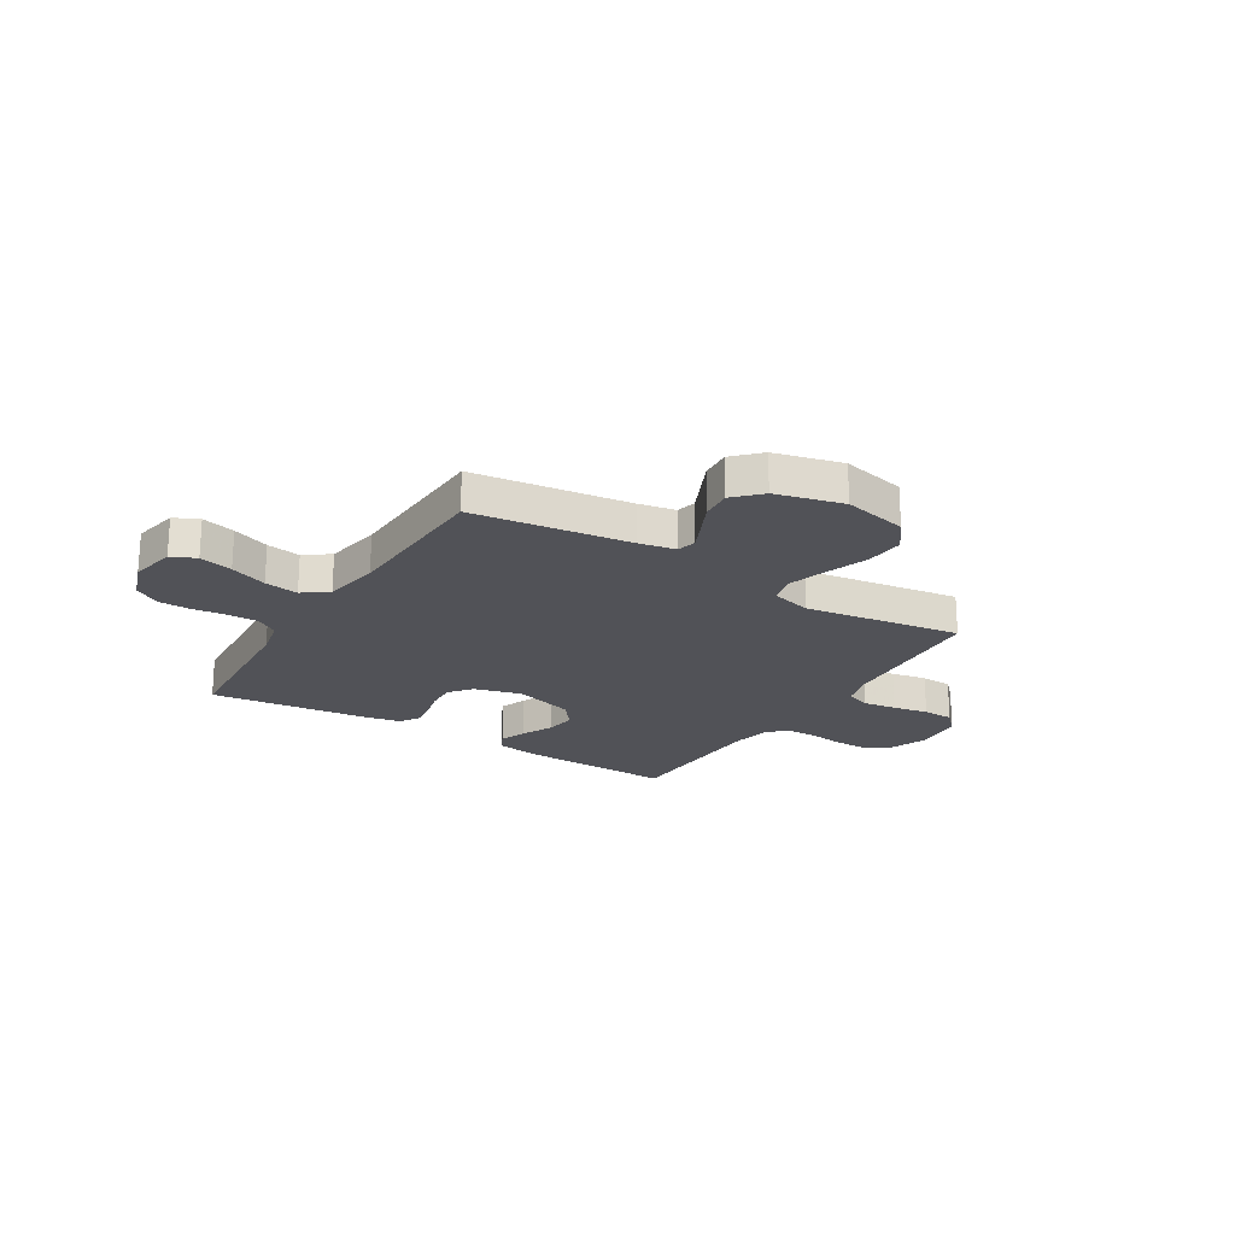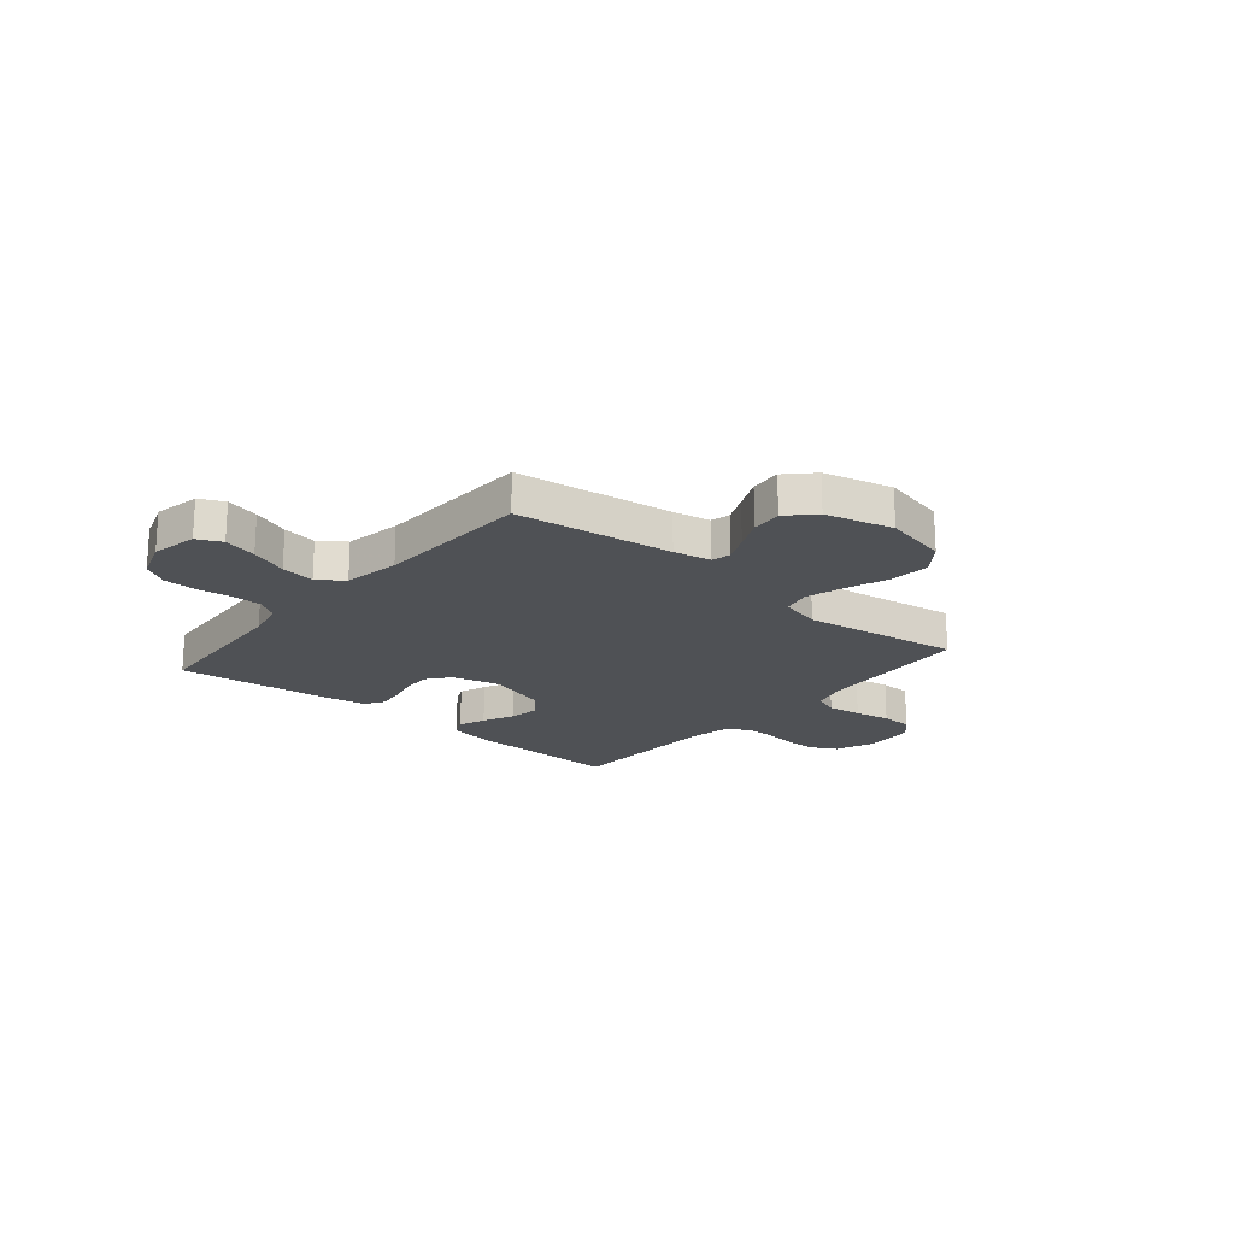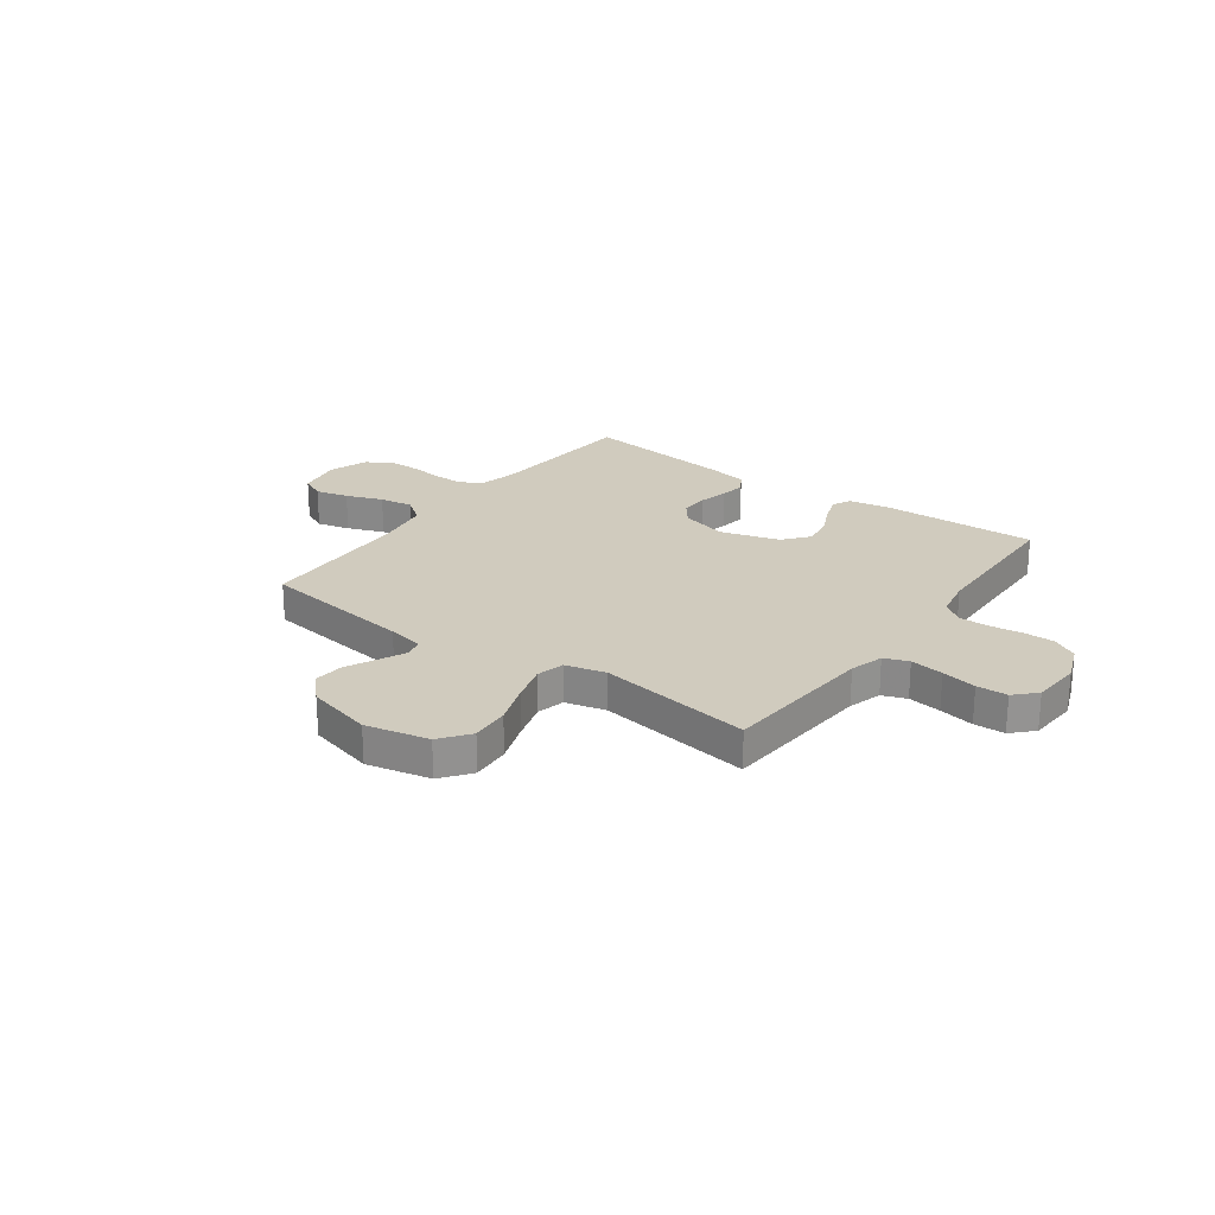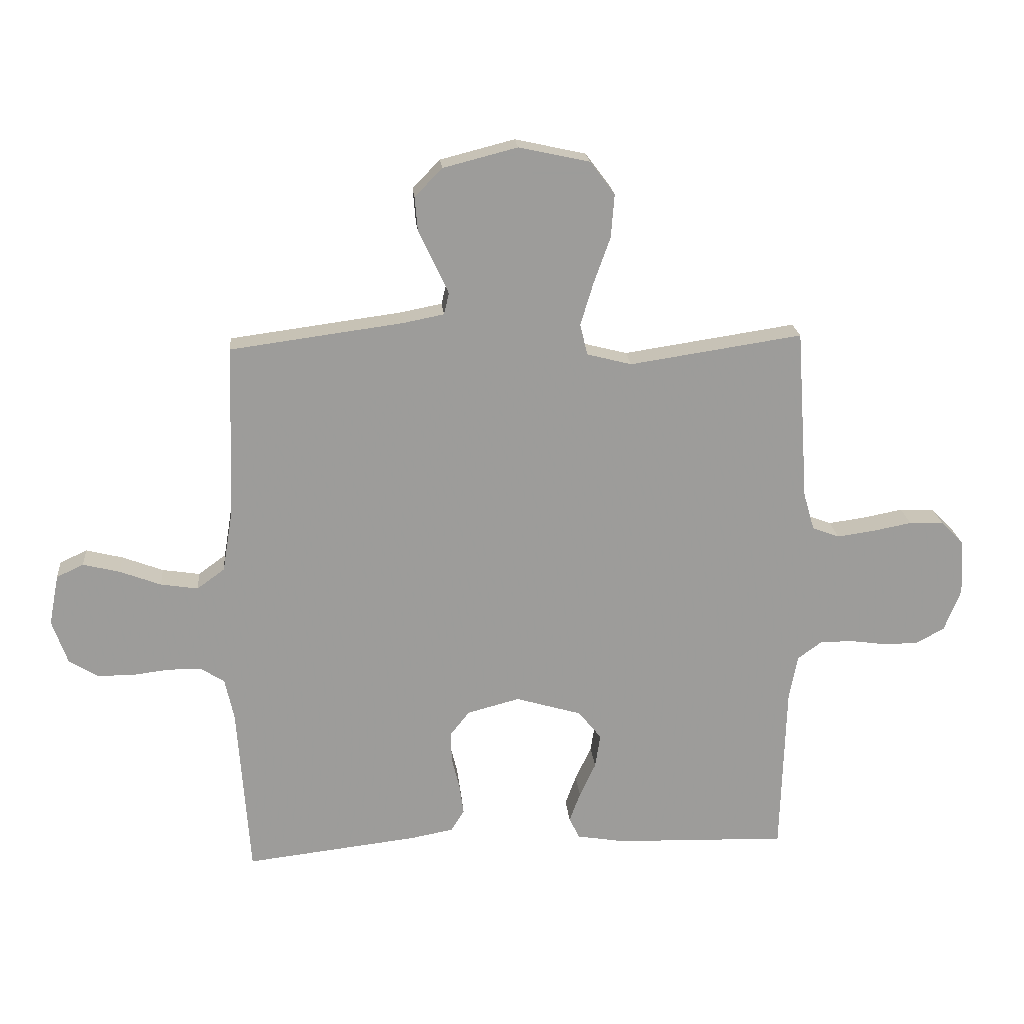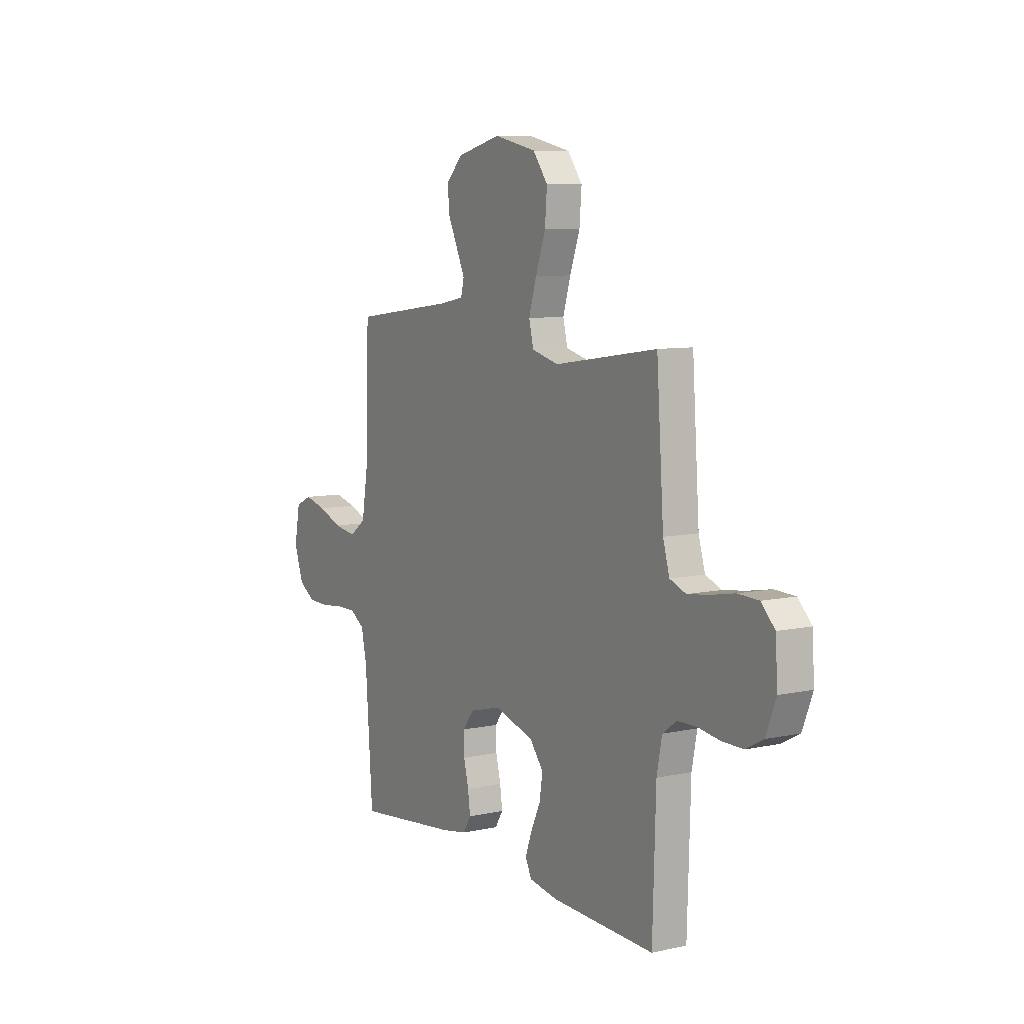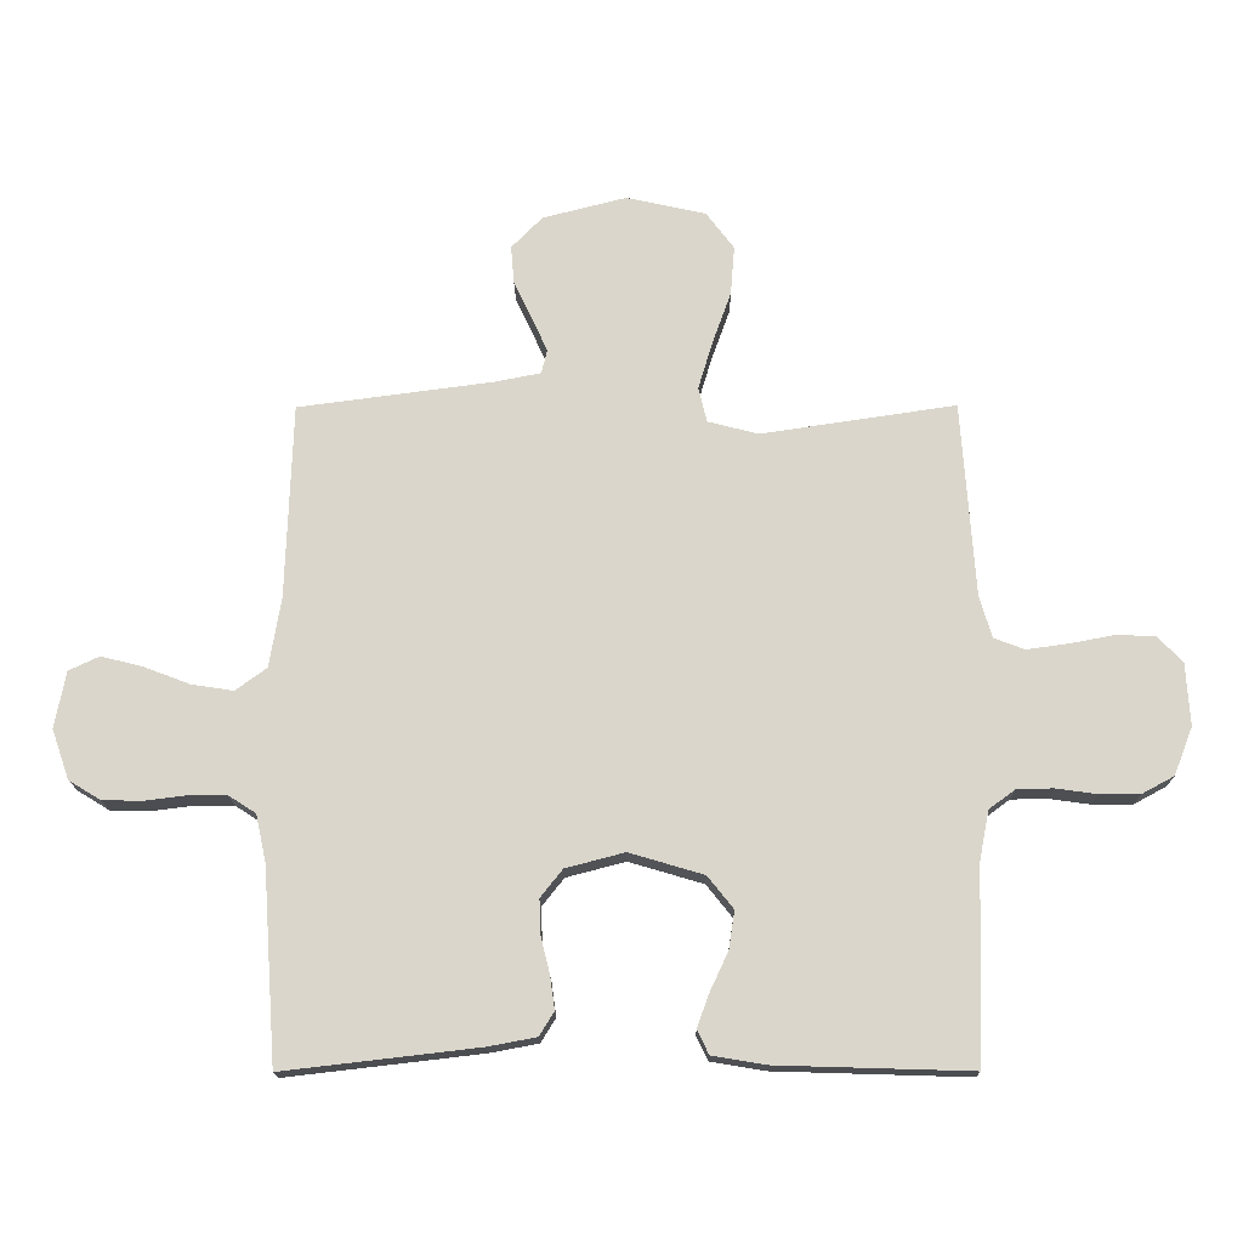
<metadata>
{"format":"obj","ext":"obj","renderer":"f3d","projection":"perspective","resolution":1024,"background":"white","views":[{"elev":-21.6,"azim":-31.8,"up":"+Y"},{"elev":-19.9,"azim":-40.2,"up":"+Y"},{"elev":23.6,"azim":36.2,"up":"+Y"},{"elev":20.4,"azim":-5.1,"up":"+Z"},{"elev":8.3,"azim":59.0,"up":"+Z"},{"elev":-16.1,"azim":0.5,"up":"+Z"}]}
</metadata>
<code>
v 0.5 0.07 0.5
v 0.521 0.07 0.2
v 0.54 0.07 0.135
v 0.587 0.07 0.117
v 0.652 0.07 0.126
v 0.72 0.07 0.139
v 0.78 0.07 0.137
v 0.819 0.07 0.097
v 0.825 0.07 0
v 0.796 0.07 -0.074
v 0.746 0.07 -0.101
v 0.685 0.07 -0.101
v 0.621 0.07 -0.092
v 0.565 0.07 -0.093
v 0.524 0.07 -0.123
v 0.509 0.07 -0.2
v 0.5 0.07 -0.5
v 0.2 0.07 -0.491
v 0.117 0.07 -0.477
v 0.099 0.07 -0.44
v 0.118 0.07 -0.388
v 0.146 0.07 -0.328
v 0.155 0.07 -0.269
v 0.115 0.07 -0.219
v 0 0.07 -0.185
v -0.091 0.07 -0.209
v -0.125 0.07 -0.252
v -0.123 0.07 -0.306
v -0.109 0.07 -0.363
v -0.102 0.07 -0.414
v -0.125 0.07 -0.451
v -0.2 0.07 -0.465
v -0.5 0.07 -0.5
v -0.521 0.07 -0.2
v -0.537 0.07 -0.127
v -0.579 0.07 -0.1
v -0.638 0.07 -0.1
v -0.702 0.07 -0.108
v -0.764 0.07 -0.107
v -0.813 0.07 -0.077
v -0.84 0.07 0
v -0.823 0.07 0.088
v -0.776 0.07 0.11
v -0.712 0.07 0.094
v -0.641 0.07 0.067
v -0.576 0.07 0.057
v -0.528 0.07 0.092
v -0.51 0.07 0.2
v -0.5 0.07 0.5
v -0.2 0.07 0.54
v -0.129 0.07 0.554
v -0.12 0.07 0.591
v -0.144 0.07 0.643
v -0.172 0.07 0.702
v -0.177 0.07 0.761
v -0.129 0.07 0.81
v 0 0.07 0.843
v 0.123 0.07 0.816
v 0.166 0.07 0.759
v 0.16 0.07 0.683
v 0.131 0.07 0.602
v 0.109 0.07 0.529
v 0.122 0.07 0.475
v 0.2 0.07 0.455
v 0.5 0 0.5
v 0.521 0 0.2
v 0.54 0 0.135
v 0.587 0 0.117
v 0.652 0 0.126
v 0.72 0 0.139
v 0.78 0 0.137
v 0.819 0 0.097
v 0.825 0 0
v 0.796 0 -0.074
v 0.746 0 -0.101
v 0.685 0 -0.101
v 0.621 0 -0.092
v 0.565 0 -0.093
v 0.524 0 -0.123
v 0.509 0 -0.2
v 0.5 0 -0.5
v 0.2 0 -0.491
v 0.117 0 -0.477
v 0.099 0 -0.44
v 0.118 0 -0.388
v 0.146 0 -0.328
v 0.155 0 -0.269
v 0.115 0 -0.219
v 0 0 -0.185
v -0.091 0 -0.209
v -0.125 0 -0.252
v -0.123 0 -0.306
v -0.109 0 -0.363
v -0.102 0 -0.414
v -0.125 0 -0.451
v -0.2 0 -0.465
v -0.5 0 -0.5
v -0.521 0 -0.2
v -0.537 0 -0.127
v -0.579 0 -0.1
v -0.638 0 -0.1
v -0.702 0 -0.108
v -0.764 0 -0.107
v -0.813 0 -0.077
v -0.84 0 0
v -0.823 0 0.088
v -0.776 0 0.11
v -0.712 0 0.094
v -0.641 0 0.067
v -0.576 0 0.057
v -0.528 0 0.092
v -0.51 0 0.2
v -0.5 0 0.5
v -0.2 0 0.54
v -0.129 0 0.554
v -0.12 0 0.591
v -0.144 0 0.643
v -0.172 0 0.702
v -0.177 0 0.761
v -0.129 0 0.81
v 0 0 0.843
v 0.123 0 0.816
v 0.166 0 0.759
v 0.16 0 0.683
v 0.131 0 0.602
v 0.109 0 0.529
v 0.122 0 0.475
v 0.2 0 0.455
f 59 60 61
f 58 59 61
f 57 58 61
f 56 57 61
f 55 56 61
f 54 55 61
f 53 54 61
f 52 53 61 62
f 51 52 62 63
f 48 49 50
f 50 51 63
f 48 50 63
f 47 48 63
f 43 44 45
f 42 43 45
f 41 42 45
f 40 41 45
f 39 40 45
f 38 39 45
f 37 38 45
f 36 37 45 46
f 47 63 64
f 46 47 64
f 36 46 64
f 35 36 64
f 32 33 34
f 31 32 34
f 30 31 34
f 29 30 34
f 28 29 34
f 20 21 22
f 19 20 22
f 18 19 22
f 17 18 22
f 16 17 22
f 15 16 22 23
f 14 15 23 24
f 11 12 13
f 10 11 13
f 9 10 13
f 8 9 13
f 7 8 13
f 6 7 13
f 5 6 13
f 4 5 13 14
f 14 24 25
f 4 14 25
f 3 4 25
f 64 1 2
f 3 25 26
f 2 3 26
f 64 2 26
f 35 64 26
f 27 28 34 35
f 26 27 35
f 125 124 123
f 125 123 122
f 125 122 121
f 125 121 120
f 125 120 119
f 125 119 118
f 125 118 117
f 126 125 117 116
f 127 126 116 115
f 114 113 112
f 127 115 114
f 127 114 112
f 127 112 111
f 109 108 107
f 109 107 106
f 109 106 105
f 109 105 104
f 109 104 103
f 109 103 102
f 109 102 101
f 110 109 101 100
f 128 127 111
f 128 111 110
f 128 110 100
f 128 100 99
f 98 97 96
f 98 96 95
f 98 95 94
f 98 94 93
f 98 93 92
f 86 85 84
f 86 84 83
f 86 83 82
f 86 82 81
f 86 81 80
f 87 86 80 79
f 88 87 79 78
f 77 76 75
f 77 75 74
f 77 74 73
f 77 73 72
f 77 72 71
f 77 71 70
f 77 70 69
f 78 77 69 68
f 89 88 78
f 89 78 68
f 89 68 67
f 66 65 128
f 90 89 67
f 90 67 66
f 90 66 128
f 90 128 99
f 99 98 92 91
f 99 91 90
f 1 65 66 2
f 2 66 67 3
f 3 67 68 4
f 4 68 69 5
f 5 69 70 6
f 6 70 71 7
f 7 71 72 8
f 8 72 73 9
f 9 73 74 10
f 10 74 75 11
f 11 75 76 12
f 12 76 77 13
f 13 77 78 14
f 14 78 79 15
f 15 79 80 16
f 16 80 81 17
f 17 81 82 18
f 18 82 83 19
f 19 83 84 20
f 20 84 85 21
f 21 85 86 22
f 22 86 87 23
f 23 87 88 24
f 24 88 89 25
f 25 89 90 26
f 26 90 91 27
f 27 91 92 28
f 28 92 93 29
f 29 93 94 30
f 30 94 95 31
f 31 95 96 32
f 32 96 97 33
f 33 97 98 34
f 34 98 99 35
f 35 99 100 36
f 36 100 101 37
f 37 101 102 38
f 38 102 103 39
f 39 103 104 40
f 40 104 105 41
f 41 105 106 42
f 42 106 107 43
f 43 107 108 44
f 44 108 109 45
f 45 109 110 46
f 46 110 111 47
f 47 111 112 48
f 48 112 113 49
f 49 113 114 50
f 50 114 115 51
f 51 115 116 52
f 52 116 117 53
f 53 117 118 54
f 54 118 119 55
f 55 119 120 56
f 56 120 121 57
f 57 121 122 58
f 58 122 123 59
f 59 123 124 60
f 60 124 125 61
f 61 125 126 62
f 62 126 127 63
f 63 127 128 64
f 64 128 65 1

</code>
